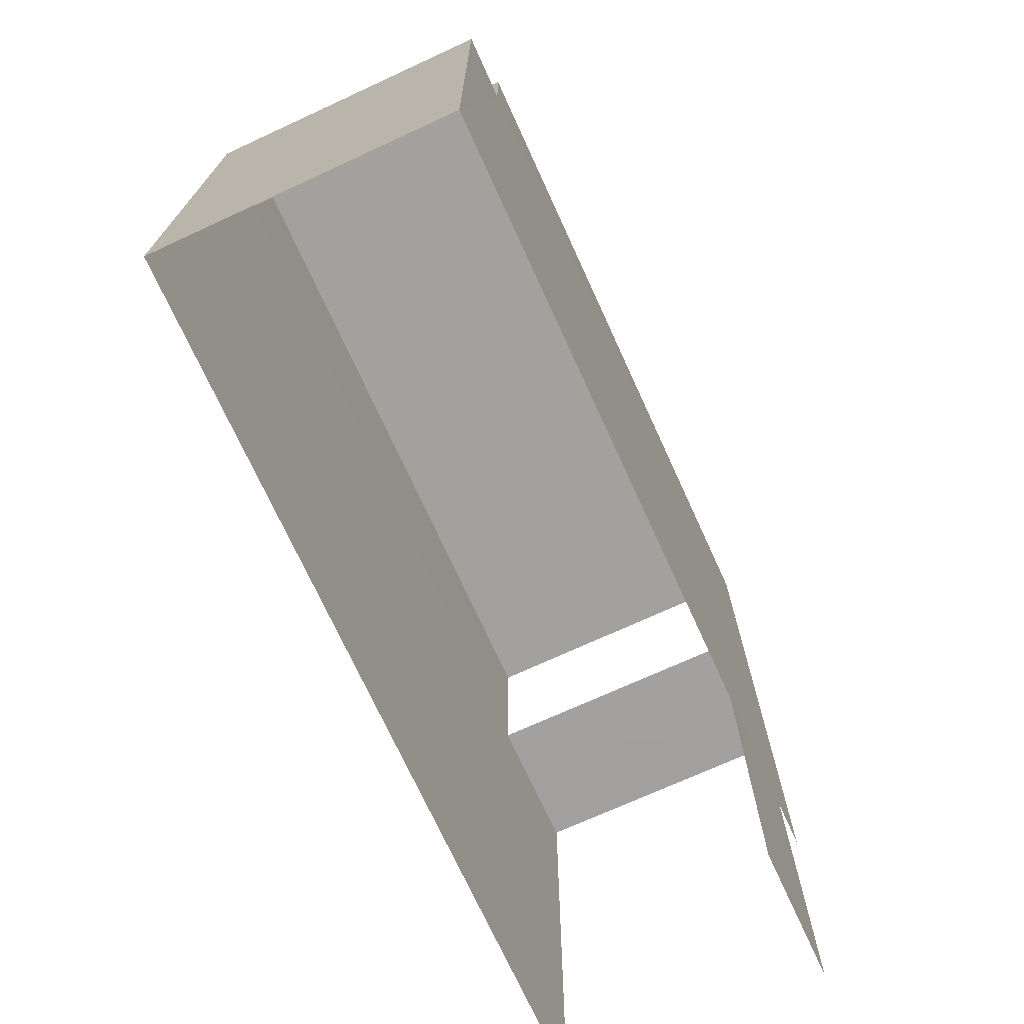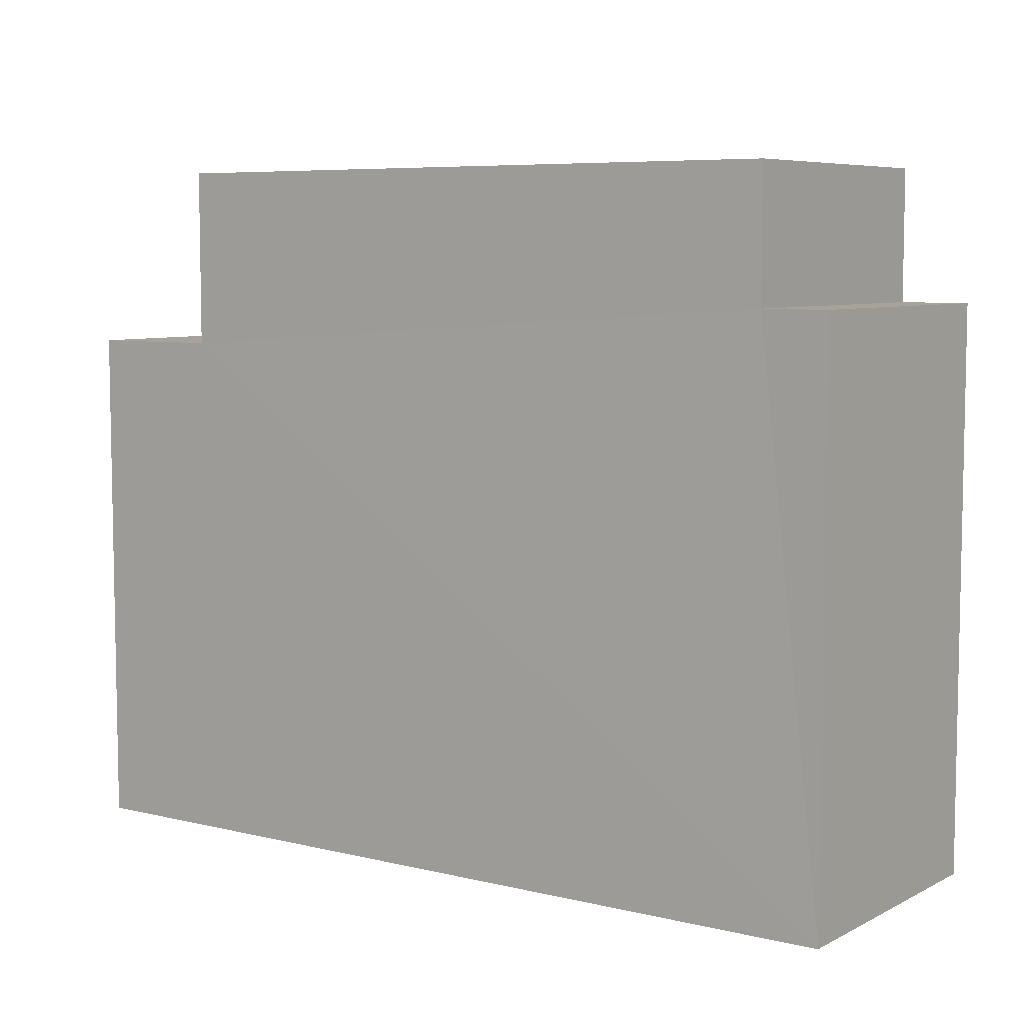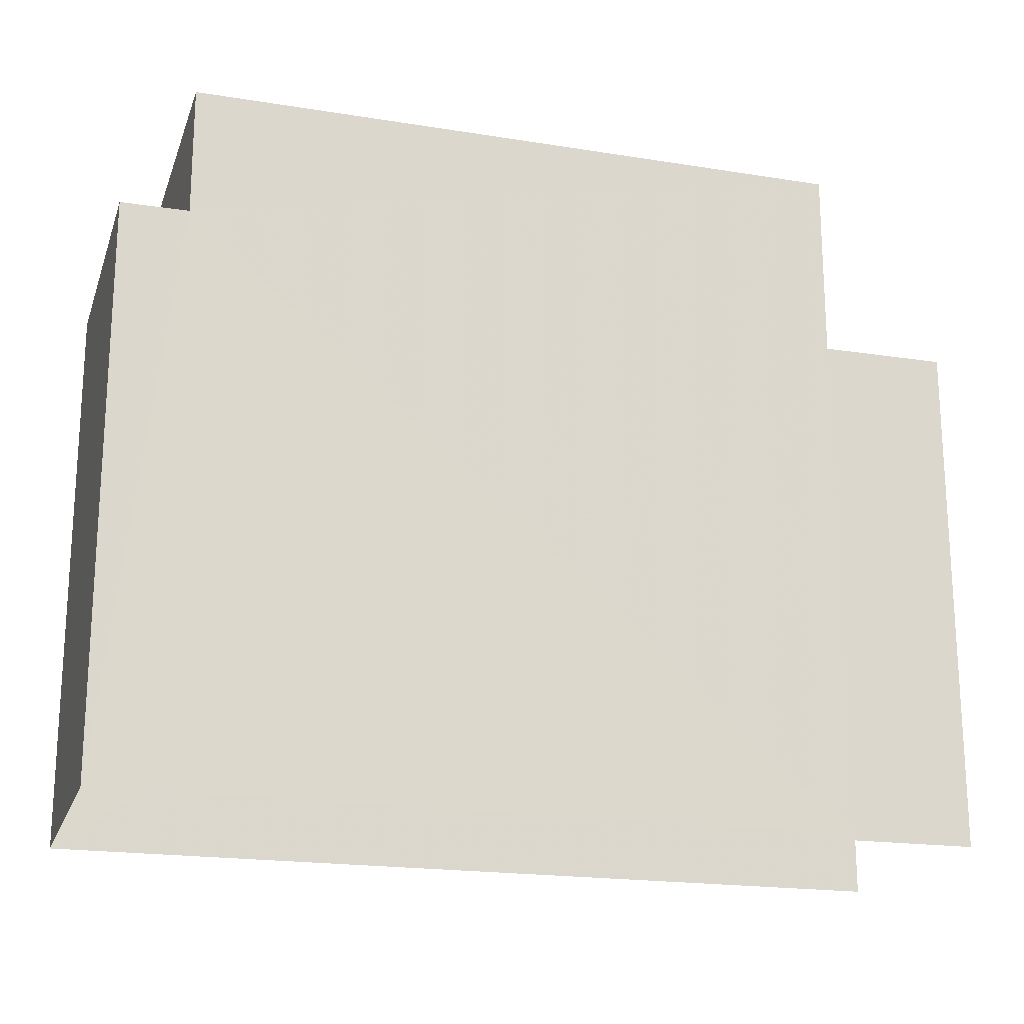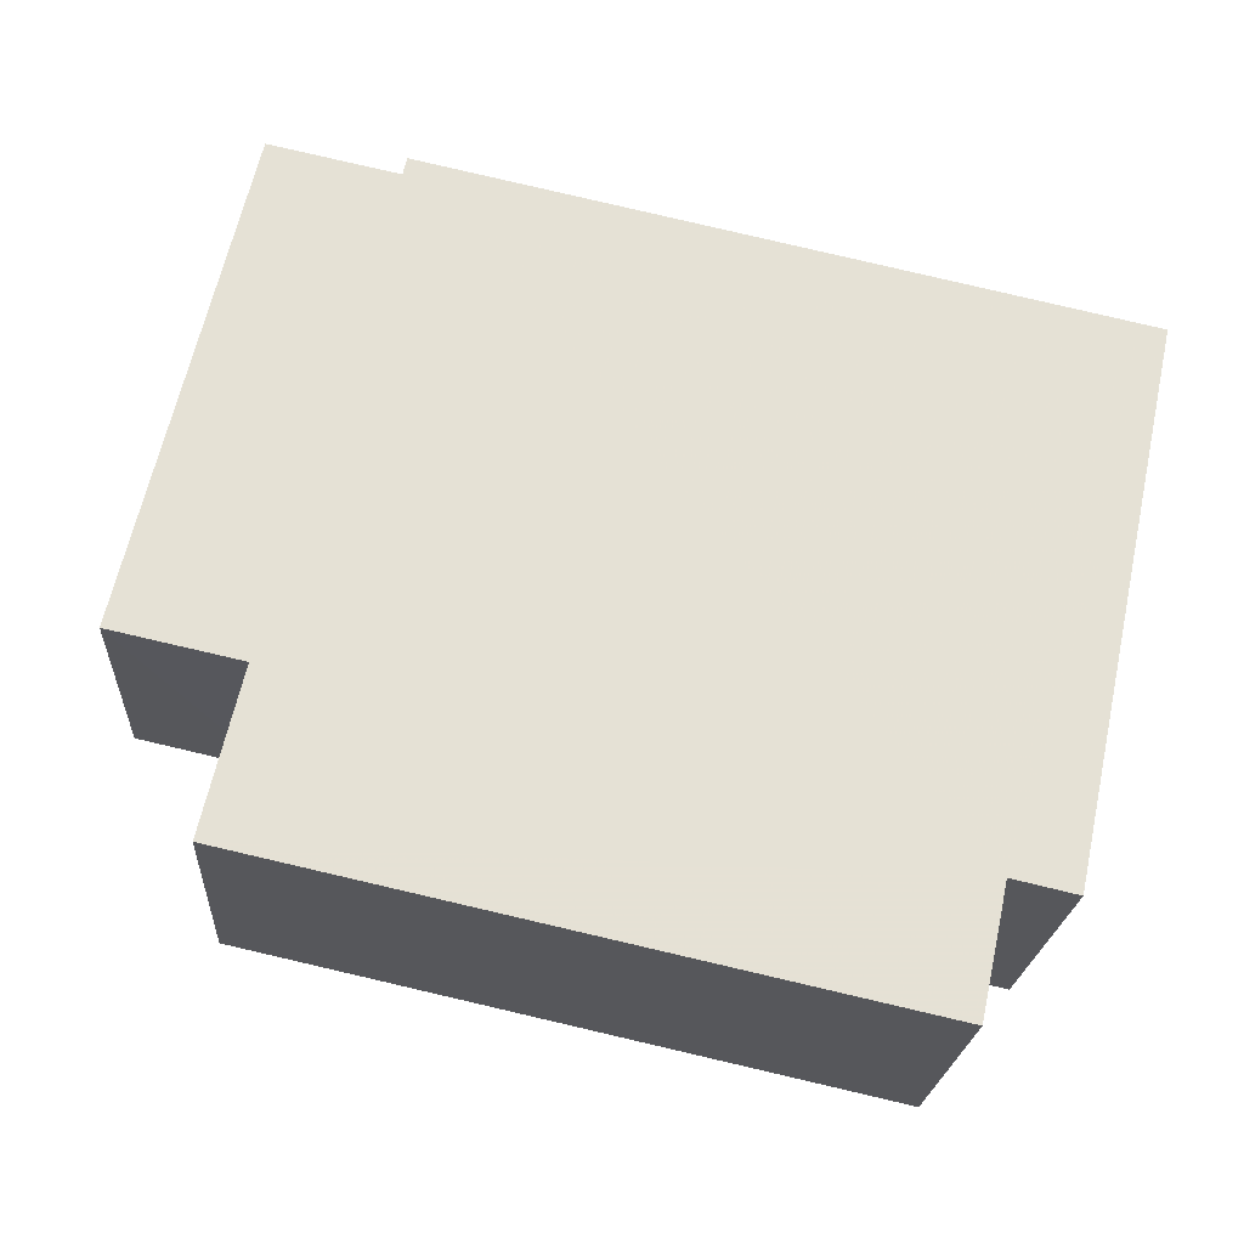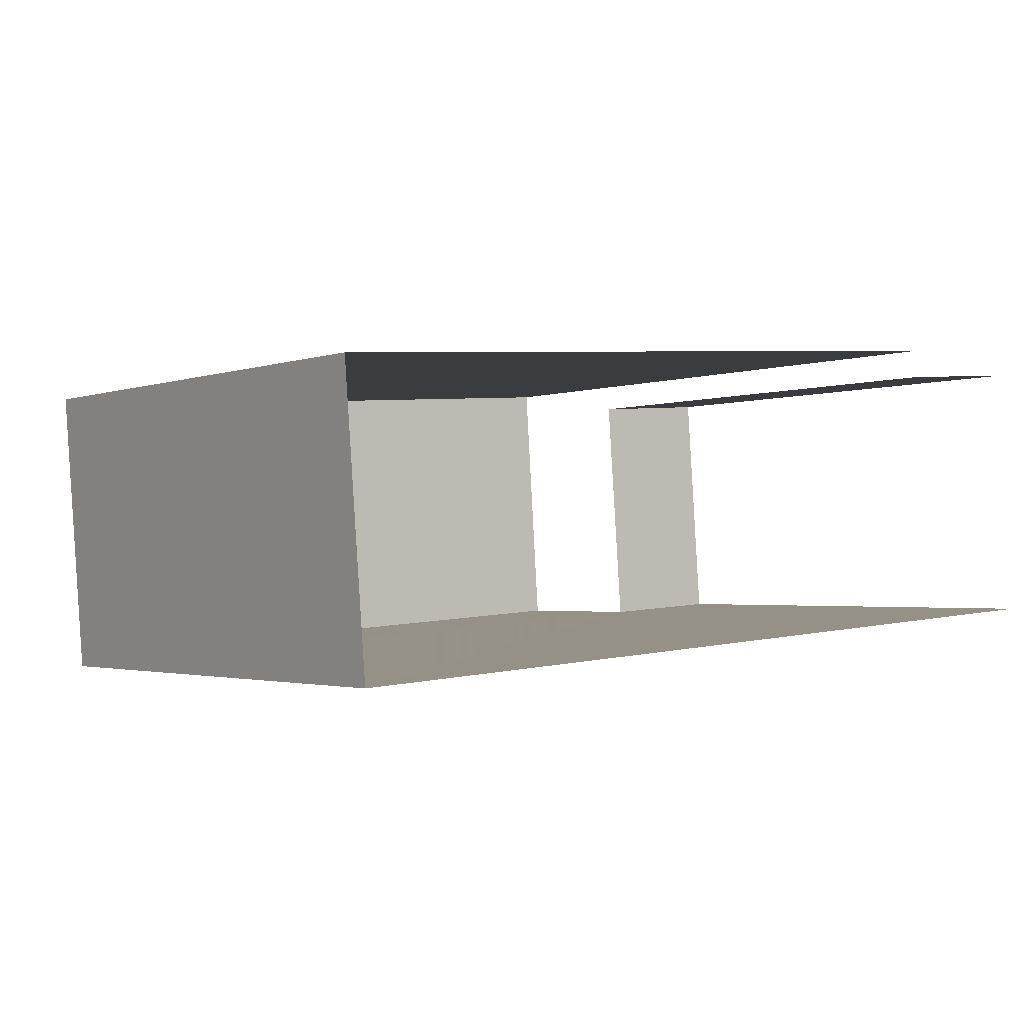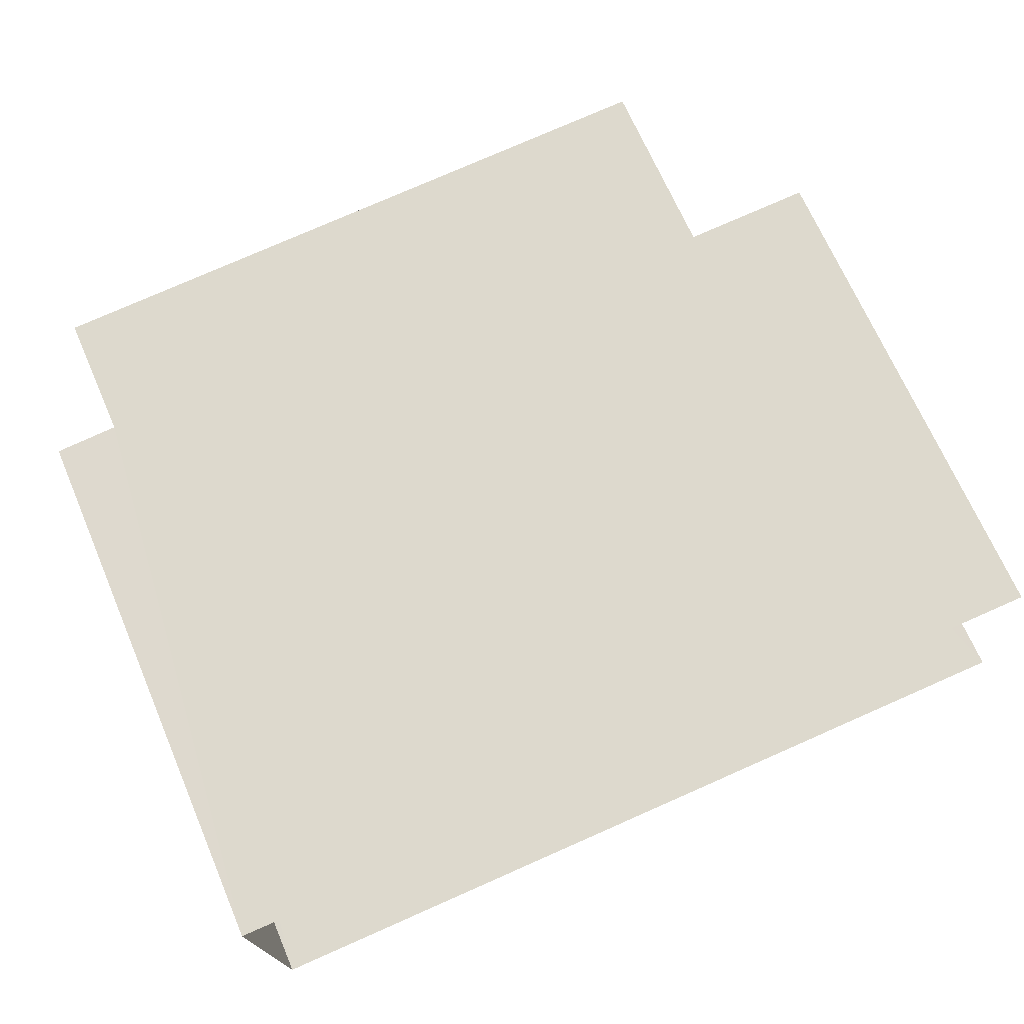
<metadata>
{"format":"obj","ext":"obj","renderer":"f3d","projection":"perspective","resolution":1024,"background":"white","views":[{"elev":-72.1,"azim":110.5,"up":"+Z"},{"elev":6.8,"azim":31.1,"up":"+Z"},{"elev":-19.6,"azim":159.4,"up":"+Z"},{"elev":65.0,"azim":12.4,"up":"+Y"},{"elev":-1.9,"azim":143.0,"up":"+Y"},{"elev":69.1,"azim":156.7,"up":"+Y"}]}
</metadata>
<code>
v -3.721e+05 -1.039e+05 31.68
v -3.721e+05 -1.039e+05 31.68
v -3.721e+05 -1.039e+05 31.68
v -3.721e+05 -1.039e+05 31.68
v -3.721e+05 -1.039e+05 31.68
v -3.721e+05 -1.039e+05 31.68
v -3.721e+05 -1.039e+05 39.91
v -3.721e+05 -1.039e+05 39.91
v -3.721e+05 -1.039e+05 39.91
v -3.721e+05 -1.039e+05 39.91
v -3.721e+05 -1.039e+05 41.8
v -3.721e+05 -1.039e+05 41.8
v -3.721e+05 -1.039e+05 41.8
v -3.721e+05 -1.039e+05 41.8
v -3.721e+05 -1.039e+05 39.24
v -3.721e+05 -1.039e+05 39.24
v -3.721e+05 -1.039e+05 39.24
v -3.721e+05 -1.039e+05 39.24
f 1 2 3
f 3 2 4
f 4 2 5
f 2 6 5
f 6 18 11
f 11 18 14
f 6 2 18
f 14 18 15
f 17 1 3
f 17 16 1
f 7 8 9
f 7 10 8
f 11 12 13
f 11 14 12
f 15 16 17
f 15 18 16
f 12 14 10
f 8 10 4
f 4 15 3
f 3 15 17
f 10 14 15
f 4 10 15
f 2 1 16
f 18 2 16
f 11 7 6
f 6 7 5
f 11 13 7
f 5 7 9
f 7 13 12
f 10 7 12
f 8 4 5
f 9 8 5

</code>
